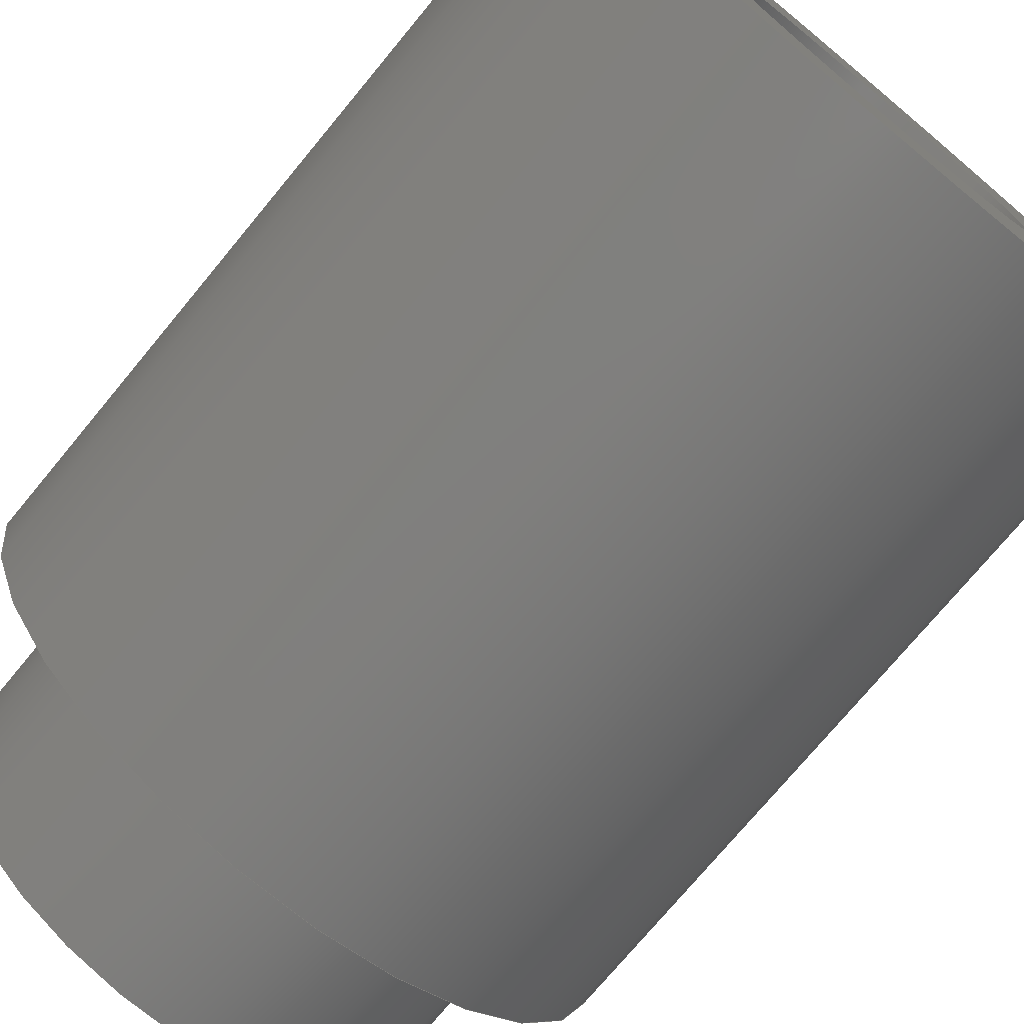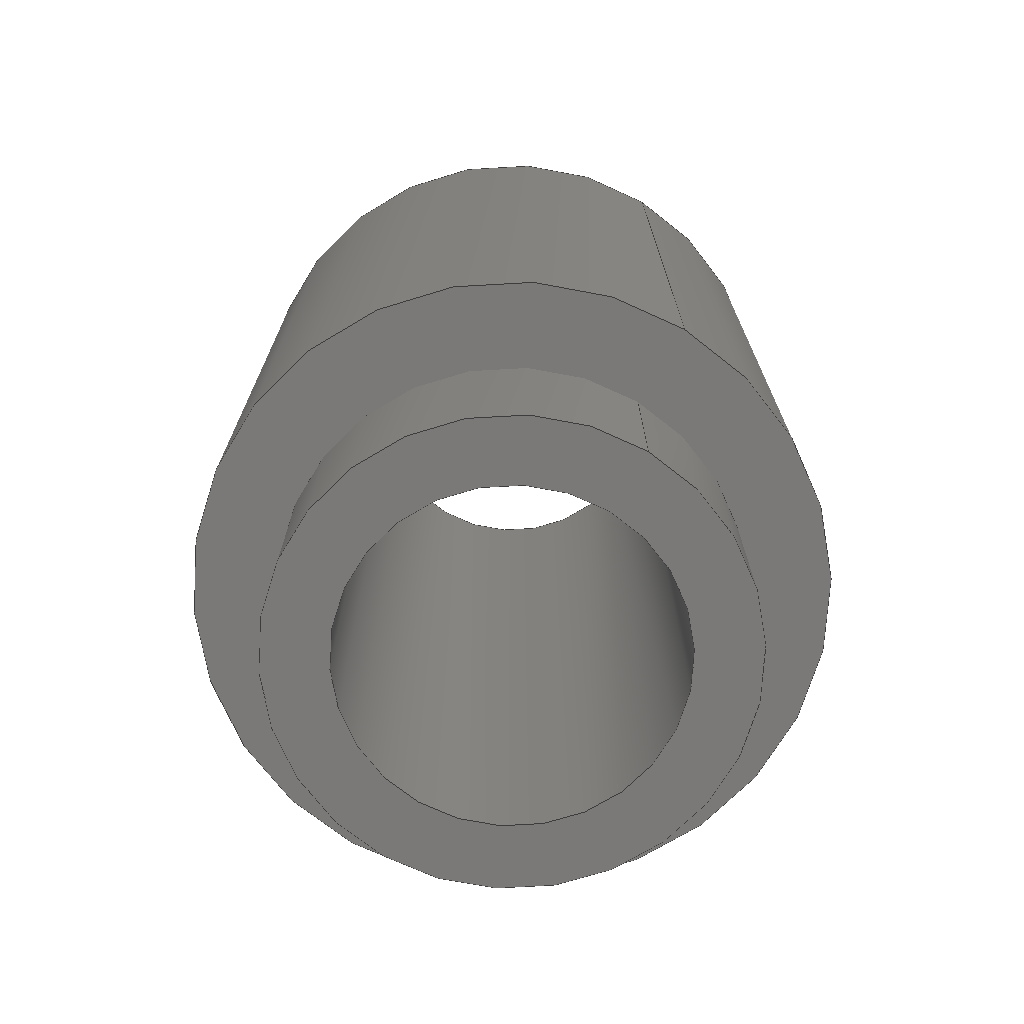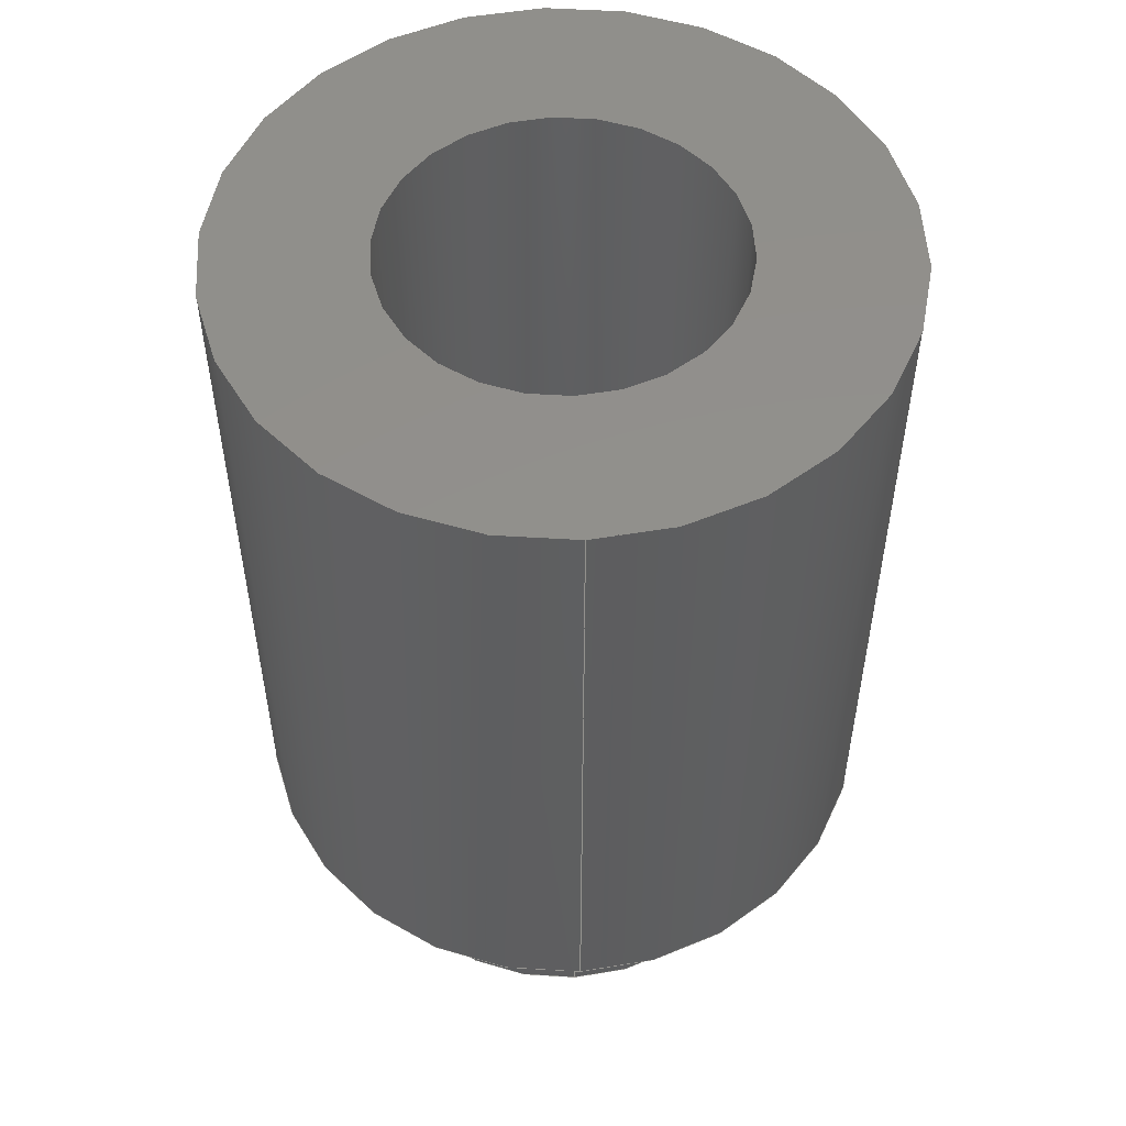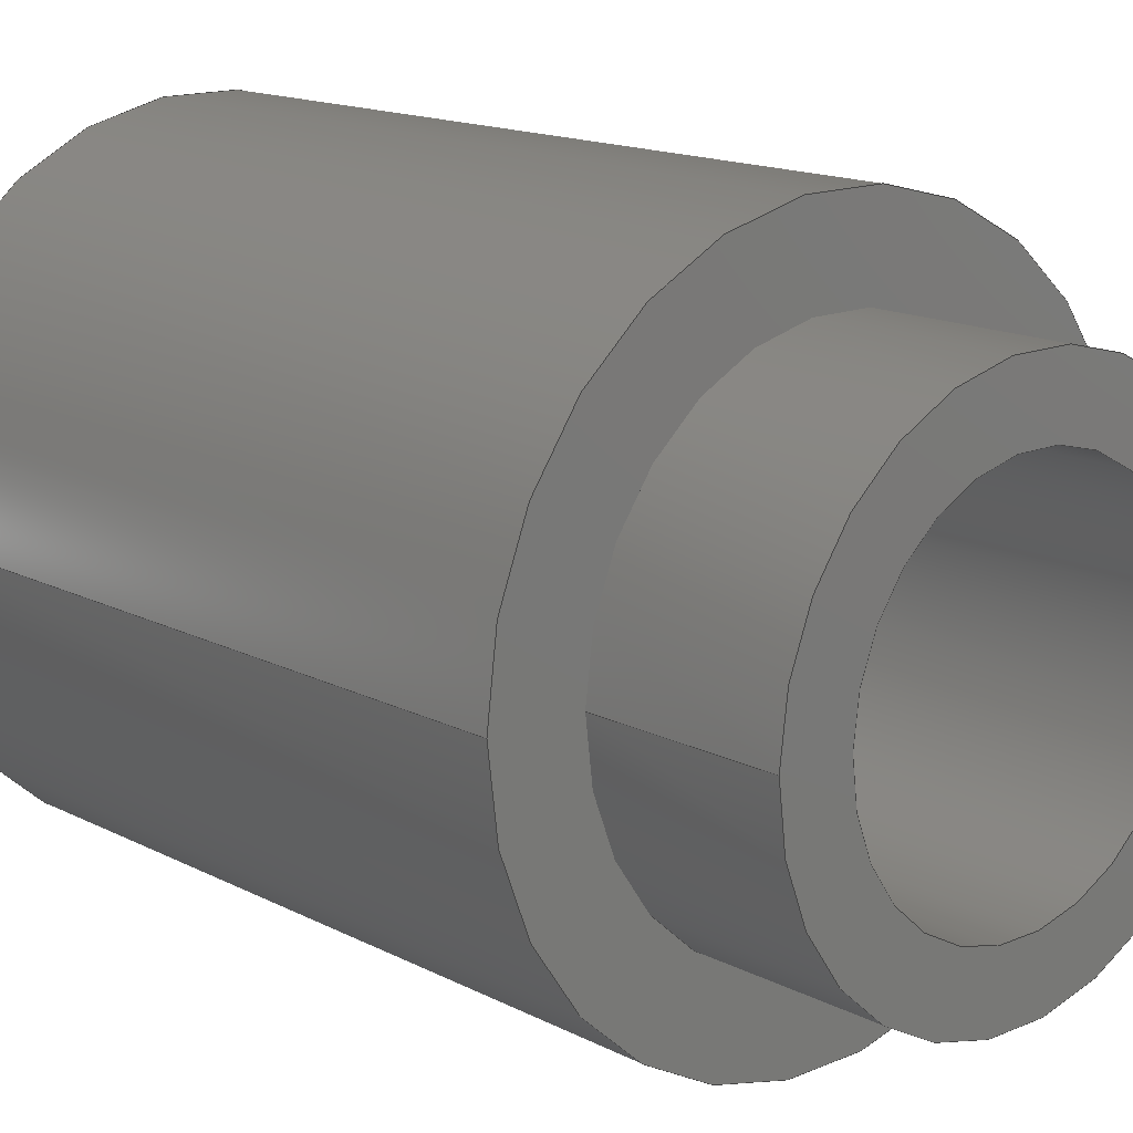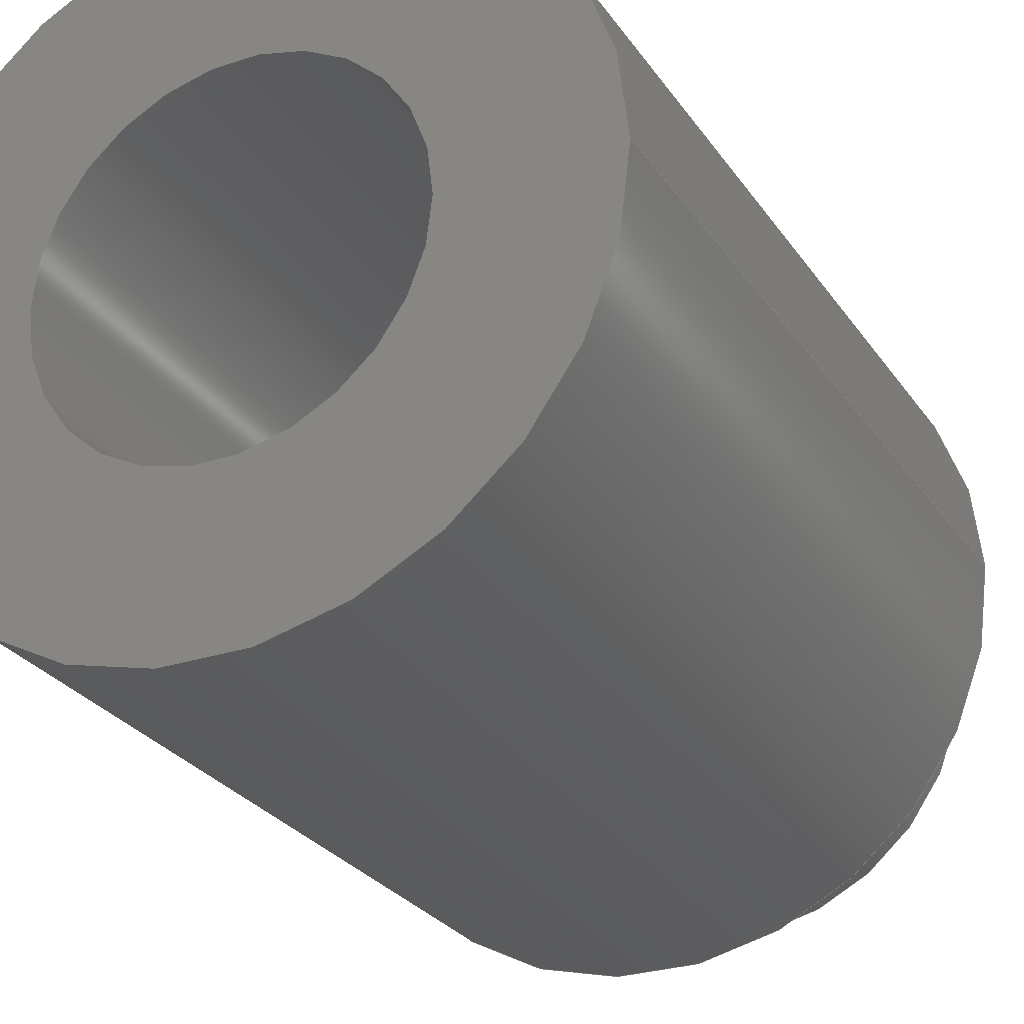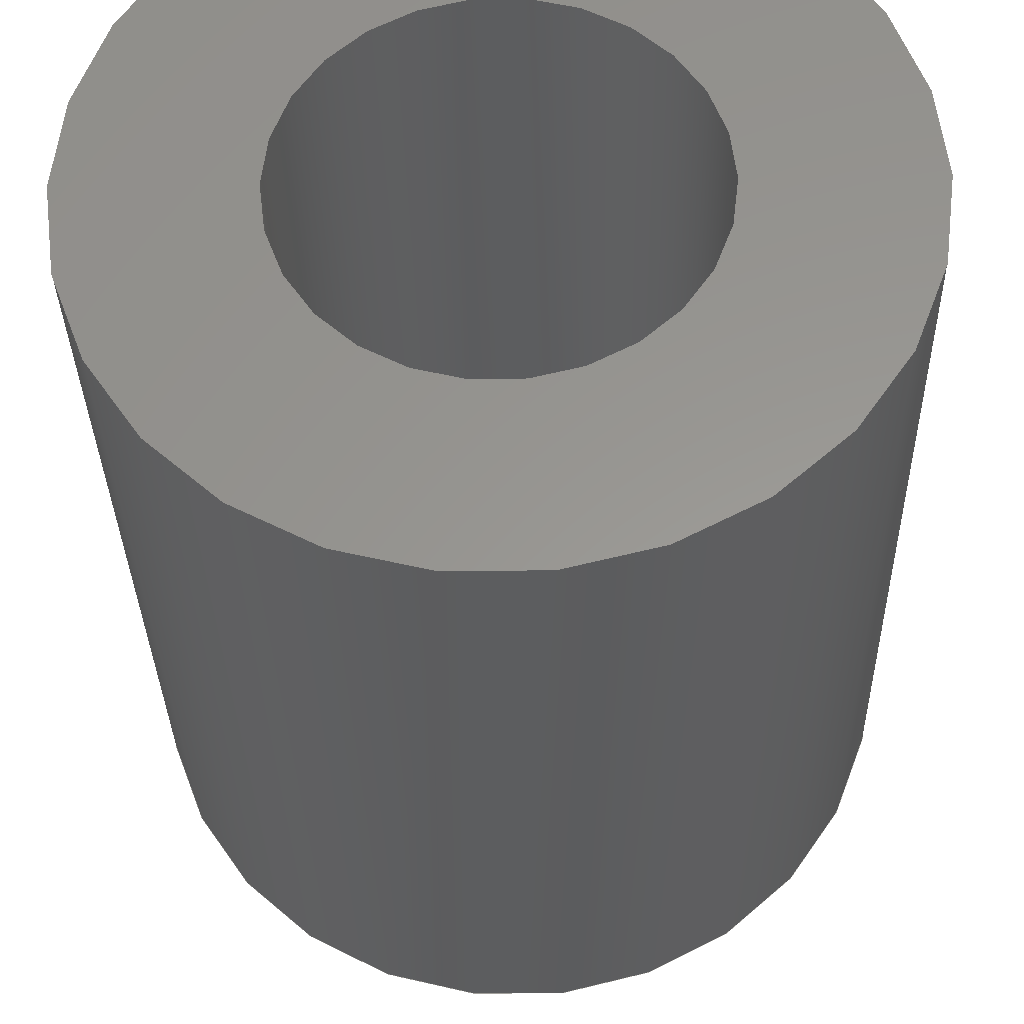
<metadata>
{"format":"step","ext":"step","renderer":"f3d","projection":"perspective","resolution":1024,"background":"white","views":[{"elev":-74.2,"azim":-39.6,"up":"+Y"},{"elev":-72.4,"azim":58.6,"up":"+Z"},{"elev":52.9,"azim":86.8,"up":"+Z"},{"elev":15.0,"azim":137.8,"up":"+Y"},{"elev":-27.3,"azim":27.0,"up":"+Y"},{"elev":-31.1,"azim":1.2,"up":"+Y"}]}
</metadata>
<code>
ISO-10303-21;
DATA;
#1 = APPLICATION_PROTOCOL_DEFINITION('international standard',
  'automotive_design',2000,#2);
#2 = APPLICATION_CONTEXT(
  'core data for automotive mechanical design processes');
#3 = SHAPE_DEFINITION_REPRESENTATION(#4,#10);
#4 = PRODUCT_DEFINITION_SHAPE('','',#5);
#5 = PRODUCT_DEFINITION('design','',#6,#9);
#6 = PRODUCT_DEFINITION_FORMATION('','',#7);
#7 = PRODUCT('SMTSO116-8-M-T-J001','SMTSO116-8-M-T-J001','',(#8));
#8 = PRODUCT_CONTEXT('',#2,'mechanical');
#9 = PRODUCT_DEFINITION_CONTEXT('part definition',#2,'design');
#10 = ADVANCED_BREP_SHAPE_REPRESENTATION('',(#11,#15),#152);
#11 = AXIS2_PLACEMENT_3D('',#12,#13,#14);
#12 = CARTESIAN_POINT('',(0,0,0));
#13 = DIRECTION('',(0,0,1));
#14 = DIRECTION('',(1,0,-0));
#15 = MANIFOLD_SOLID_BREP('',#16);
#16 = CLOSED_SHELL('',(#17,#50,#70,#95,#115,#140));
#17 = ADVANCED_FACE('',(#18),#45,.F.);
#18 = FACE_BOUND('',#19,.T.);
#19 = EDGE_LOOP('',(#20,#29,#37,#44));
#20 = ORIENTED_EDGE('',*,*,#21,.T.);
#21 = EDGE_CURVE('',#22,#22,#24,.T.);
#22 = VERTEX_POINT('',#23);
#23 = CARTESIAN_POINT('',(1.473,-1.015e-15,-1.524));
#24 = CIRCLE('',#25,1.473);
#25 = AXIS2_PLACEMENT_3D('',#26,#27,#28);
#26 = CARTESIAN_POINT('',(0,-1.015e-15,-1.524));
#27 = DIRECTION('',(0,-6.661e-16,-1));
#28 = DIRECTION('',(1,0,0));
#29 = ORIENTED_EDGE('',*,*,#30,.T.);
#30 = EDGE_CURVE('',#22,#31,#33,.T.);
#31 = VERTEX_POINT('',#32);
#32 = CARTESIAN_POINT('',(1.473,4.23e-15,6.35));
#33 = LINE('',#34,#35);
#34 = CARTESIAN_POINT('',(1.473,-1.015e-15,-1.524));
#35 = VECTOR('',#36,1);
#36 = DIRECTION('',(0,6.661e-16,1));
#37 = ORIENTED_EDGE('',*,*,#38,.F.);
#38 = EDGE_CURVE('',#31,#31,#39,.T.);
#39 = CIRCLE('',#40,1.473);
#40 = AXIS2_PLACEMENT_3D('',#41,#42,#43);
#41 = CARTESIAN_POINT('',(0,4.23e-15,6.35));
#42 = DIRECTION('',(0,-6.661e-16,-1));
#43 = DIRECTION('',(1,0,0));
#44 = ORIENTED_EDGE('',*,*,#30,.F.);
#45 = CYLINDRICAL_SURFACE('',#46,1.473);
#46 = AXIS2_PLACEMENT_3D('',#47,#48,#49);
#47 = CARTESIAN_POINT('',(0,-1.015e-15,-1.524));
#48 = DIRECTION('',(0,6.661e-16,1));
#49 = DIRECTION('',(1,0,0));
#50 = ADVANCED_FACE('',(#51,#54),#65,.F.);
#51 = FACE_BOUND('',#52,.T.);
#52 = EDGE_LOOP('',(#53));
#53 = ORIENTED_EDGE('',*,*,#38,.T.);
#54 = FACE_BOUND('',#55,.T.);
#55 = EDGE_LOOP('',(#56));
#56 = ORIENTED_EDGE('',*,*,#57,.F.);
#57 = EDGE_CURVE('',#58,#58,#60,.T.);
#58 = VERTEX_POINT('',#59);
#59 = CARTESIAN_POINT('',(2.78,4.23e-15,6.35));
#60 = CIRCLE('',#61,2.78);
#61 = AXIS2_PLACEMENT_3D('',#62,#63,#64);
#62 = CARTESIAN_POINT('',(0,4.23e-15,6.35));
#63 = DIRECTION('',(0,-6.661e-16,-1));
#64 = DIRECTION('',(1,0,0));
#65 = PLANE('',#66);
#66 = AXIS2_PLACEMENT_3D('',#67,#68,#69);
#67 = CARTESIAN_POINT('',(0,4.23e-15,6.35));
#68 = DIRECTION('',(0,-6.661e-16,-1));
#69 = DIRECTION('',(1,0,0));
#70 = ADVANCED_FACE('',(#71),#90,.T.);
#71 = FACE_BOUND('',#72,.T.);
#72 = EDGE_LOOP('',(#73,#74,#82,#89));
#73 = ORIENTED_EDGE('',*,*,#57,.T.);
#74 = ORIENTED_EDGE('',*,*,#75,.T.);
#75 = EDGE_CURVE('',#58,#76,#78,.T.);
#76 = VERTEX_POINT('',#77);
#77 = CARTESIAN_POINT('',(2.78,0,0));
#78 = LINE('',#79,#80);
#79 = CARTESIAN_POINT('',(2.78,4.23e-15,6.35));
#80 = VECTOR('',#81,1);
#81 = DIRECTION('',(0,-6.661e-16,-1));
#82 = ORIENTED_EDGE('',*,*,#83,.F.);
#83 = EDGE_CURVE('',#76,#76,#84,.T.);
#84 = CIRCLE('',#85,2.78);
#85 = AXIS2_PLACEMENT_3D('',#86,#87,#88);
#86 = CARTESIAN_POINT('',(0,0,0));
#87 = DIRECTION('',(0,-6.661e-16,-1));
#88 = DIRECTION('',(1,0,0));
#89 = ORIENTED_EDGE('',*,*,#75,.F.);
#90 = CYLINDRICAL_SURFACE('',#91,2.78);
#91 = AXIS2_PLACEMENT_3D('',#92,#93,#94);
#92 = CARTESIAN_POINT('',(0,4.23e-15,6.35));
#93 = DIRECTION('',(0,-6.661e-16,-1));
#94 = DIRECTION('',(1,0,0));
#95 = ADVANCED_FACE('',(#96,#99),#110,.T.);
#96 = FACE_BOUND('',#97,.T.);
#97 = EDGE_LOOP('',(#98));
#98 = ORIENTED_EDGE('',*,*,#83,.T.);
#99 = FACE_BOUND('',#100,.T.);
#100 = EDGE_LOOP('',(#101));
#101 = ORIENTED_EDGE('',*,*,#102,.F.);
#102 = EDGE_CURVE('',#103,#103,#105,.T.);
#103 = VERTEX_POINT('',#104);
#104 = CARTESIAN_POINT('',(2.045,0,0));
#105 = CIRCLE('',#106,2.045);
#106 = AXIS2_PLACEMENT_3D('',#107,#108,#109);
#107 = CARTESIAN_POINT('',(0,0,0));
#108 = DIRECTION('',(0,-6.661e-16,-1));
#109 = DIRECTION('',(1,0,0));
#110 = PLANE('',#111);
#111 = AXIS2_PLACEMENT_3D('',#112,#113,#114);
#112 = CARTESIAN_POINT('',(0,0,0));
#113 = DIRECTION('',(0,-6.661e-16,-1));
#114 = DIRECTION('',(1,0,0));
#115 = ADVANCED_FACE('',(#116),#135,.T.);
#116 = FACE_BOUND('',#117,.T.);
#117 = EDGE_LOOP('',(#118,#119,#127,#134));
#118 = ORIENTED_EDGE('',*,*,#102,.T.);
#119 = ORIENTED_EDGE('',*,*,#120,.T.);
#120 = EDGE_CURVE('',#103,#121,#123,.T.);
#121 = VERTEX_POINT('',#122);
#122 = CARTESIAN_POINT('',(2.045,-1.015e-15,-1.524));
#123 = LINE('',#124,#125);
#124 = CARTESIAN_POINT('',(2.045,0,0));
#125 = VECTOR('',#126,1);
#126 = DIRECTION('',(0,-6.661e-16,-1));
#127 = ORIENTED_EDGE('',*,*,#128,.F.);
#128 = EDGE_CURVE('',#121,#121,#129,.T.);
#129 = CIRCLE('',#130,2.045);
#130 = AXIS2_PLACEMENT_3D('',#131,#132,#133);
#131 = CARTESIAN_POINT('',(0,-1.015e-15,-1.524));
#132 = DIRECTION('',(0,-6.661e-16,-1));
#133 = DIRECTION('',(1,0,0));
#134 = ORIENTED_EDGE('',*,*,#120,.F.);
#135 = CYLINDRICAL_SURFACE('',#136,2.045);
#136 = AXIS2_PLACEMENT_3D('',#137,#138,#139);
#137 = CARTESIAN_POINT('',(0,0,0));
#138 = DIRECTION('',(0,-6.661e-16,-1));
#139 = DIRECTION('',(1,0,0));
#140 = ADVANCED_FACE('',(#141,#144),#147,.T.);
#141 = FACE_BOUND('',#142,.T.);
#142 = EDGE_LOOP('',(#143));
#143 = ORIENTED_EDGE('',*,*,#128,.T.);
#144 = FACE_BOUND('',#145,.T.);
#145 = EDGE_LOOP('',(#146));
#146 = ORIENTED_EDGE('',*,*,#21,.F.);
#147 = PLANE('',#148);
#148 = AXIS2_PLACEMENT_3D('',#149,#150,#151);
#149 = CARTESIAN_POINT('',(0,-1.015e-15,-1.524));
#150 = DIRECTION('',(0,-6.661e-16,-1));
#151 = DIRECTION('',(1,0,0));
#152 = ( GEOMETRIC_REPRESENTATION_CONTEXT(3) 
GLOBAL_UNCERTAINTY_ASSIGNED_CONTEXT((#156)) GLOBAL_UNIT_ASSIGNED_CONTEXT
((#153,#154,#155)) REPRESENTATION_CONTEXT('Context #1',
  '3D Context with UNIT and UNCERTAINTY') );
#153 = ( LENGTH_UNIT() NAMED_UNIT(*) SI_UNIT(.MILLI.,.METRE.) );
#154 = ( NAMED_UNIT(*) PLANE_ANGLE_UNIT() SI_UNIT($,.RADIAN.) );
#155 = ( NAMED_UNIT(*) SI_UNIT($,.STERADIAN.) SOLID_ANGLE_UNIT() );
#156 = UNCERTAINTY_MEASURE_WITH_UNIT(LENGTH_MEASURE(1e-07),#153,
  'distance_accuracy_value','confusion accuracy');
#157 = PRODUCT_RELATED_PRODUCT_CATEGORY('part',$,(#7));
#158 = MECHANICAL_DESIGN_GEOMETRIC_PRESENTATION_REPRESENTATION('',(#159)
  ,#152);
#159 = STYLED_ITEM('color',(#160),#15);
#160 = PRESENTATION_STYLE_ASSIGNMENT((#161,#167));
#161 = SURFACE_STYLE_USAGE(.BOTH.,#162);
#162 = SURFACE_SIDE_STYLE('',(#163));
#163 = SURFACE_STYLE_FILL_AREA(#164);
#164 = FILL_AREA_STYLE('',(#165));
#165 = FILL_AREA_STYLE_COLOUR('',#166);
#166 = COLOUR_RGB('',0.8,0.8,0.8);
#167 = CURVE_STYLE('',#168,POSITIVE_LENGTH_MEASURE(0.1),#166);
#168 = DRAUGHTING_PRE_DEFINED_CURVE_FONT('continuous');
ENDSEC;
END-ISO-10303-21;

</code>
